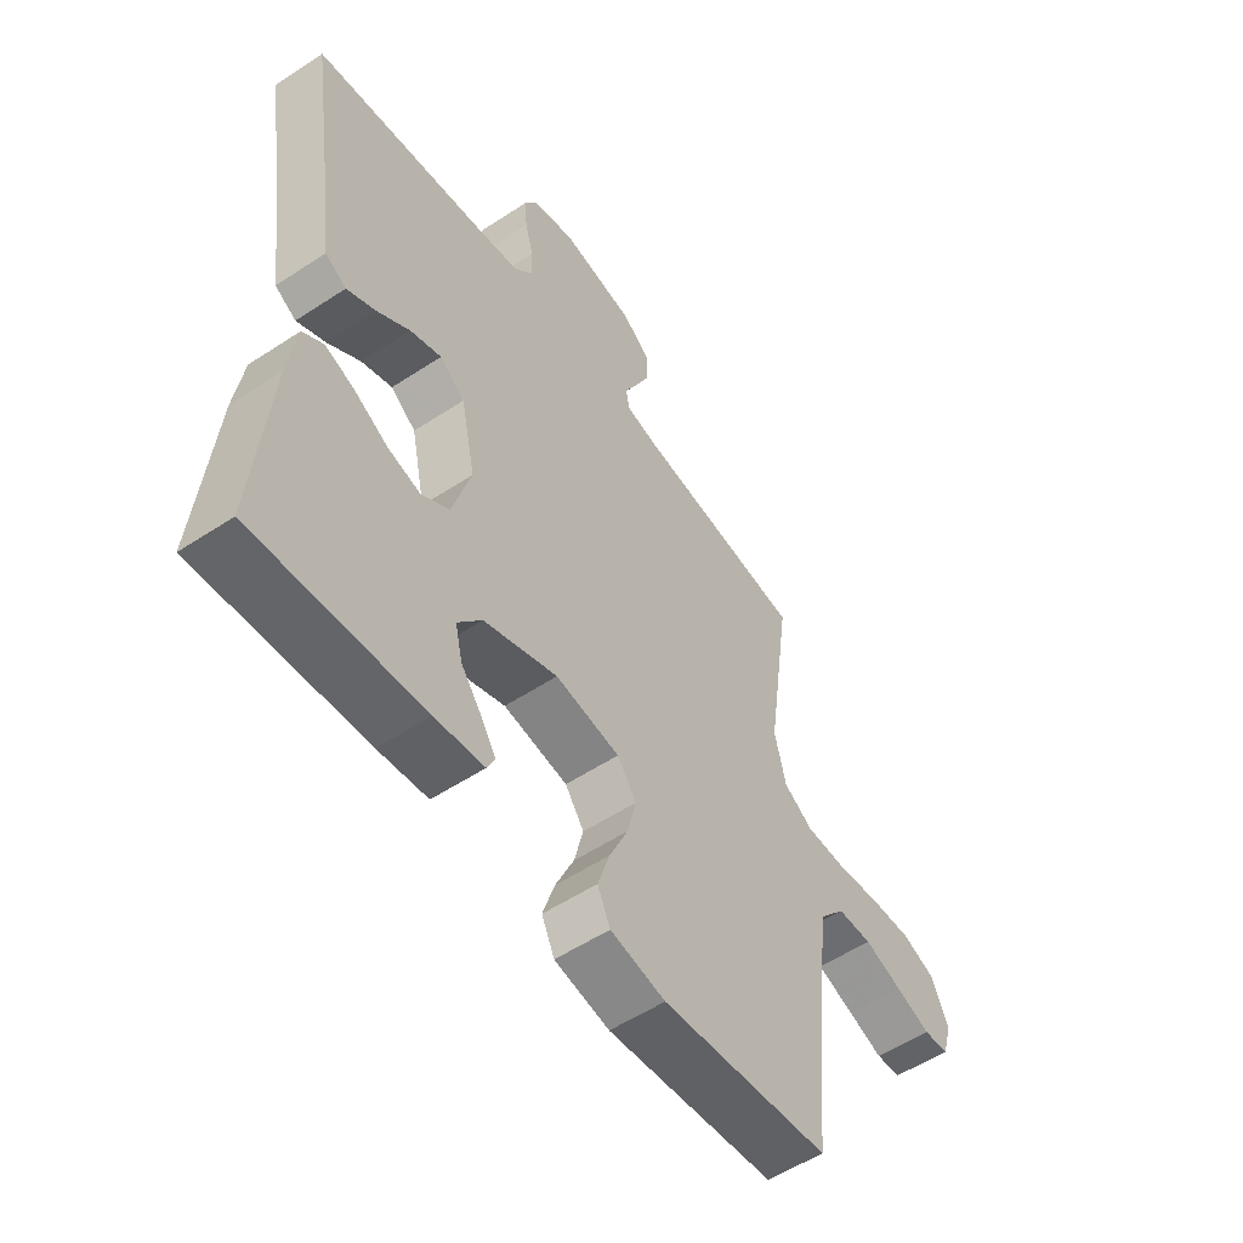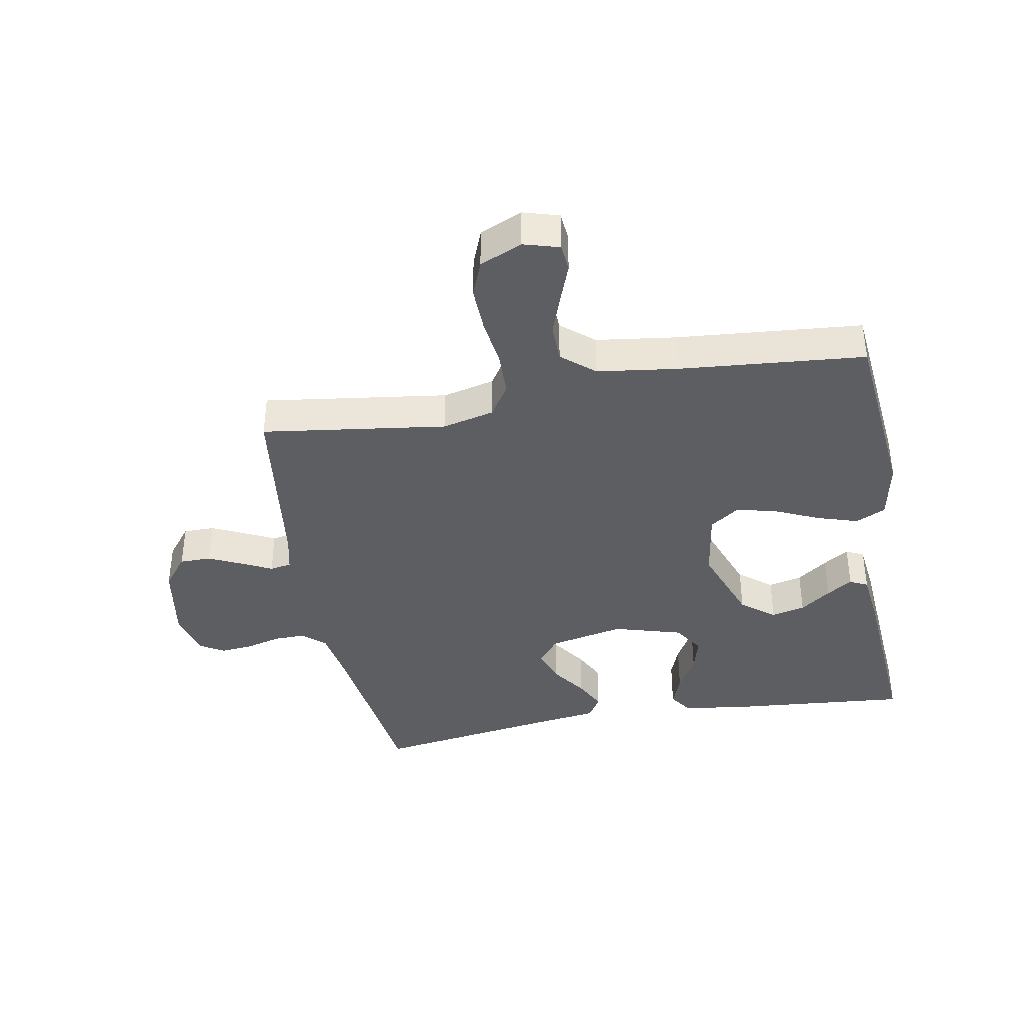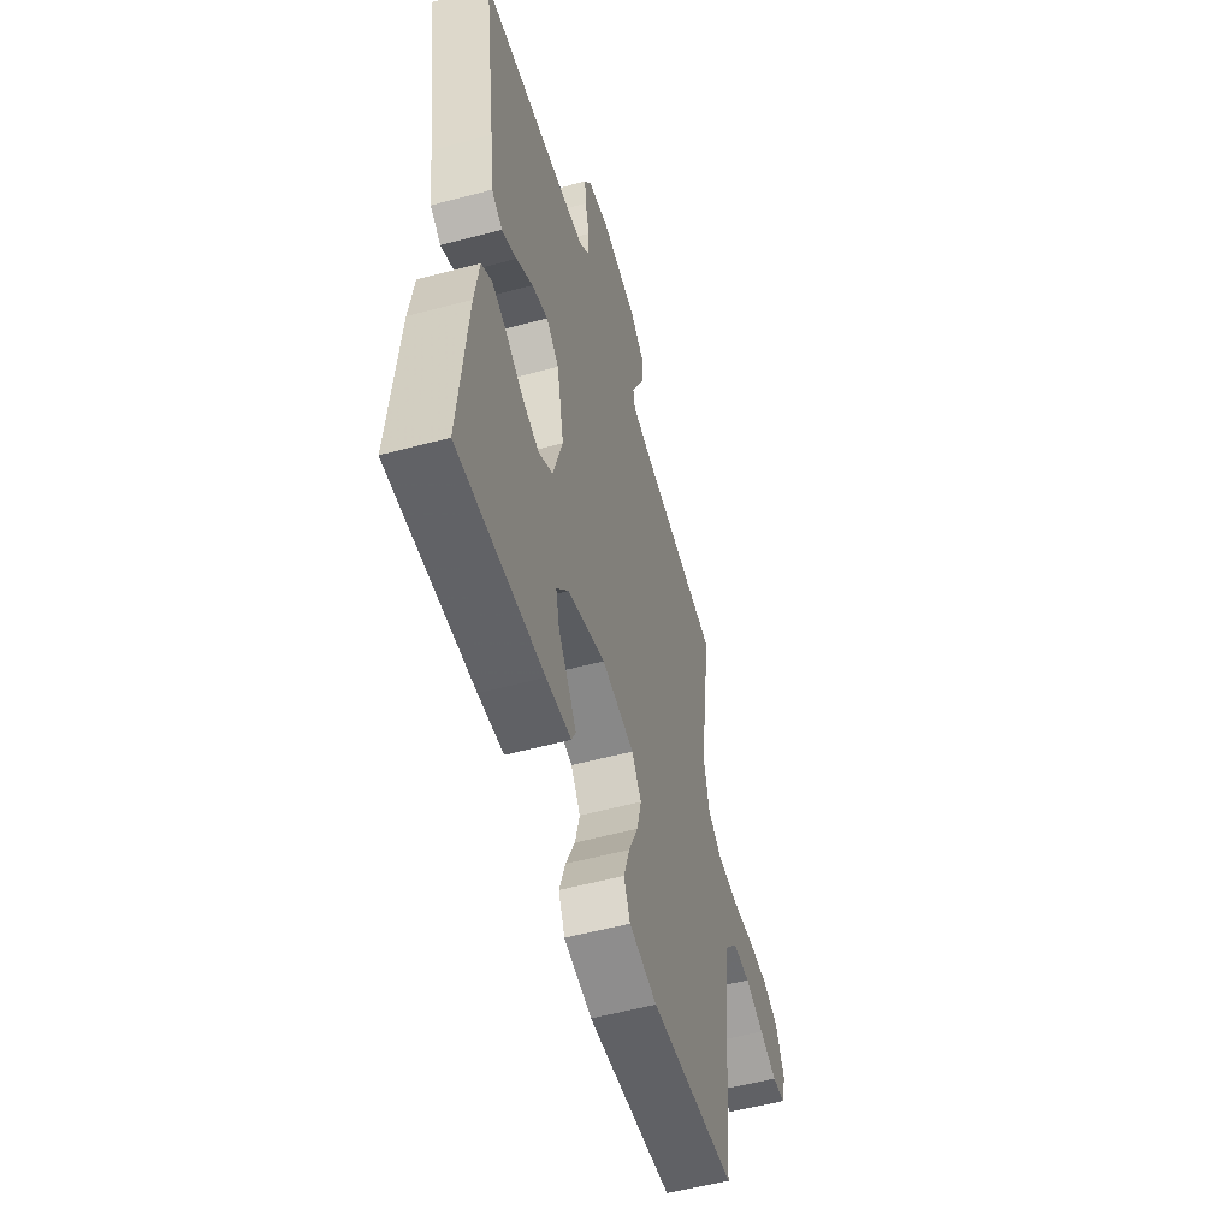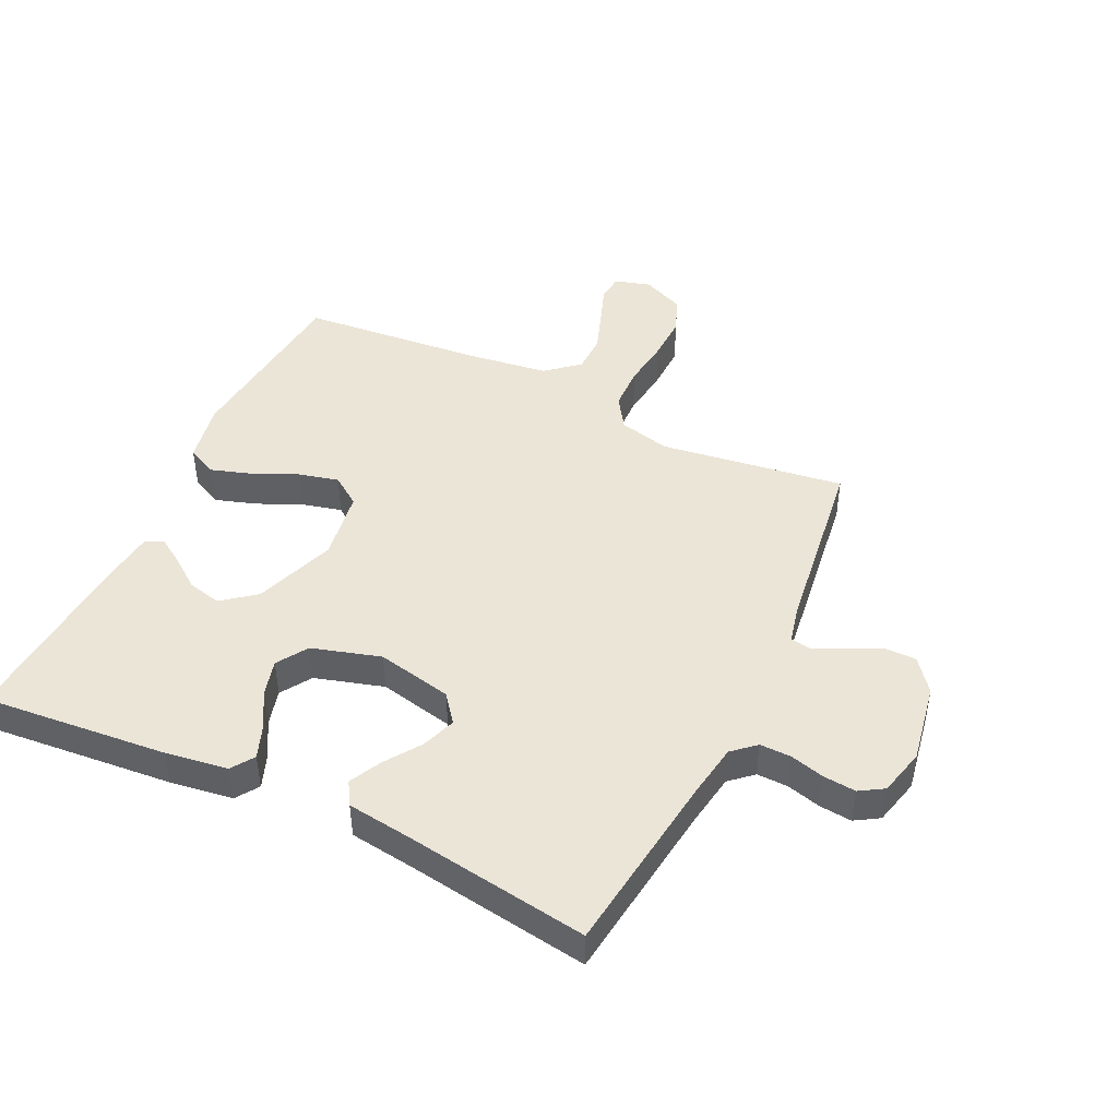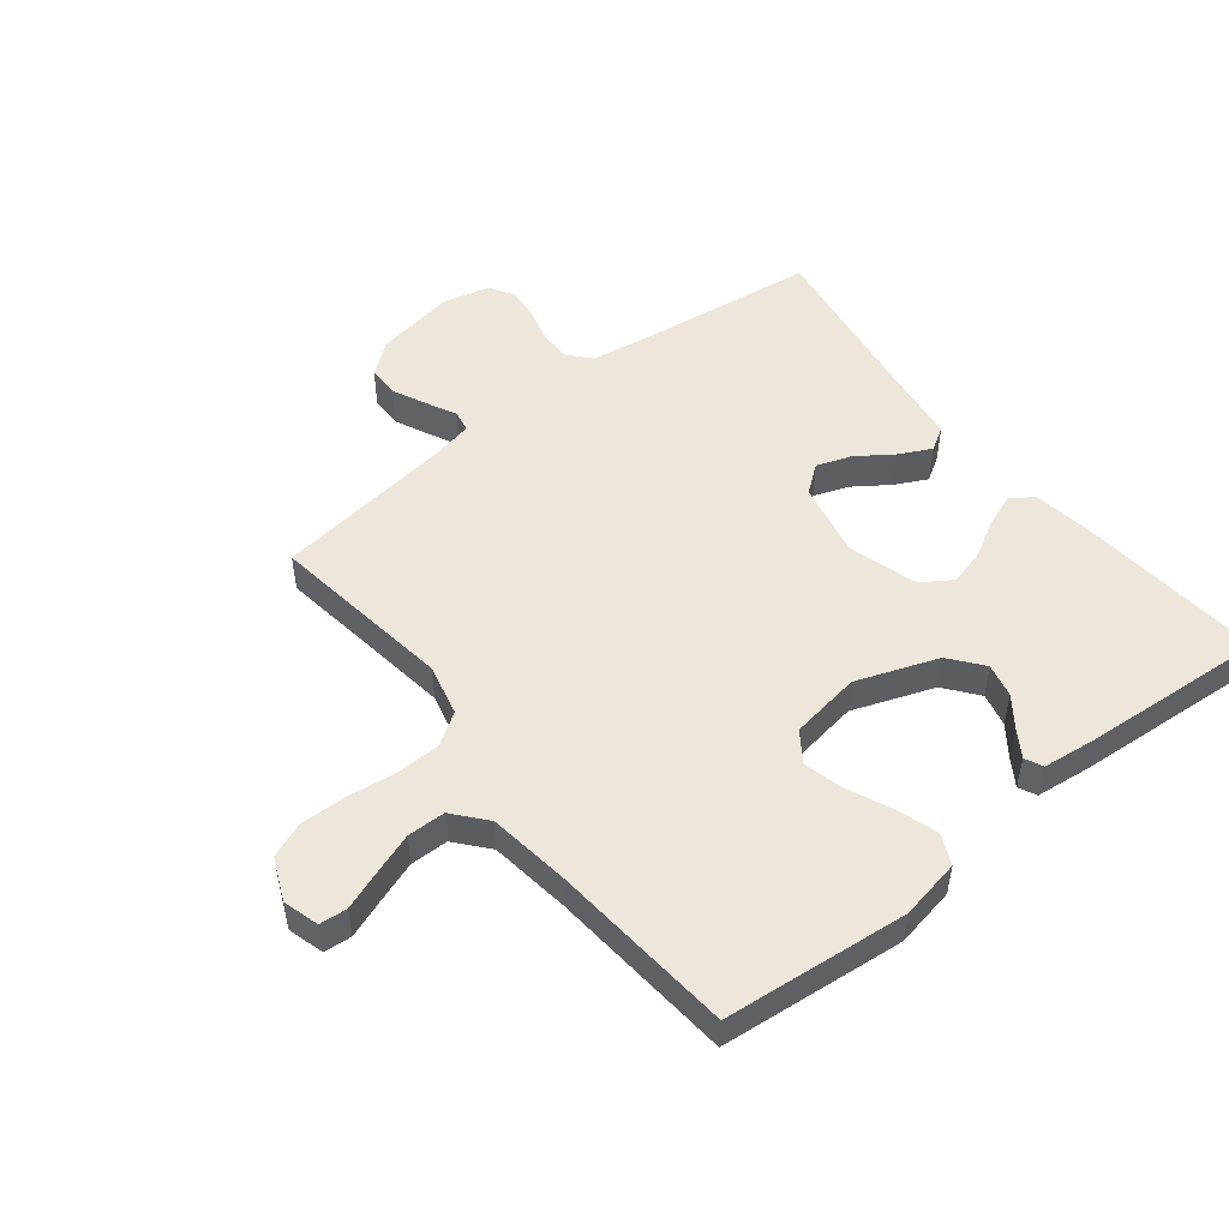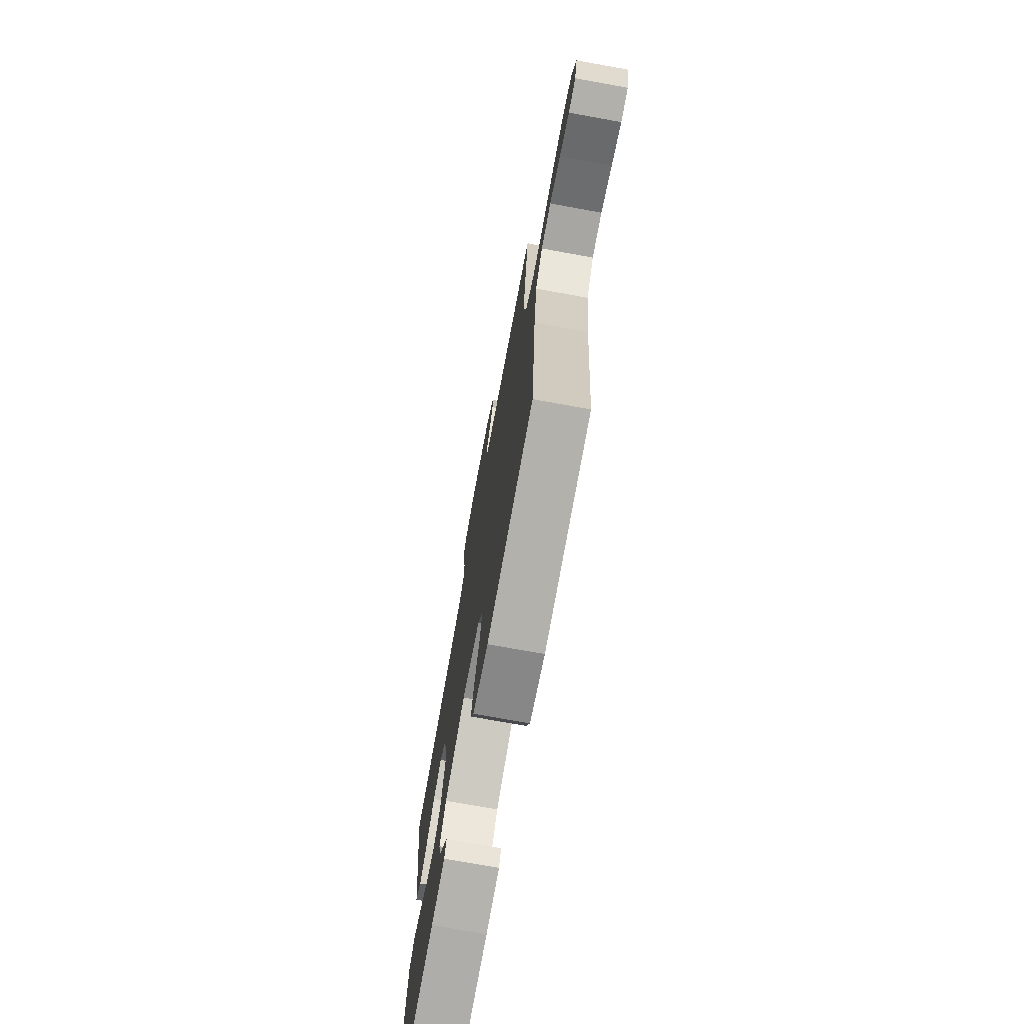
<metadata>
{"format":"obj","ext":"obj","renderer":"f3d","projection":"perspective","resolution":1024,"background":"white","views":[{"elev":-54.7,"azim":-55.1,"up":"+Z"},{"elev":-38.9,"azim":100.5,"up":"+Y"},{"elev":-54.5,"azim":-74.1,"up":"+Z"},{"elev":45.6,"azim":-64.5,"up":"+Y"},{"elev":50.7,"azim":141.8,"up":"+Y"},{"elev":-73.4,"azim":79.7,"up":"+Z"}]}
</metadata>
<code>
v 0.5 0.07 0.5
v 0.458 0.07 0.2
v 0.478 0.07 0.116
v 0.53 0.07 0.082
v 0.602 0.07 0.08
v 0.681 0.07 0.09
v 0.756 0.07 0.092
v 0.814 0.07 0.069
v 0.844 0.07 0
v 0.827 0.07 -0.058
v 0.782 0.07 -0.062
v 0.72 0.07 -0.039
v 0.652 0.07 -0.015
v 0.59 0.07 -0.016
v 0.545 0.07 -0.069
v 0.527 0.07 -0.2
v 0.5 0.07 -0.5
v 0.2 0.07 -0.529
v 0.102 0.07 -0.51
v 0.079 0.07 -0.461
v 0.1 0.07 -0.395
v 0.133 0.07 -0.322
v 0.149 0.07 -0.257
v 0.115 0.07 -0.209
v 0 0.07 -0.191
v -0.132 0.07 -0.239
v -0.175 0.07 -0.293
v -0.162 0.07 -0.348
v -0.125 0.07 -0.398
v -0.098 0.07 -0.44
v -0.112 0.07 -0.469
v -0.2 0.07 -0.479
v -0.5 0.07 -0.5
v -0.473 0.07 -0.2
v -0.458 0.07 -0.099
v -0.421 0.07 -0.074
v -0.368 0.07 -0.094
v -0.308 0.07 -0.128
v -0.249 0.07 -0.144
v -0.199 0.07 -0.112
v -0.166 0.07 0
v -0.192 0.07 0.123
v -0.237 0.07 0.158
v -0.293 0.07 0.138
v -0.351 0.07 0.098
v -0.403 0.07 0.072
v -0.441 0.07 0.095
v -0.455 0.07 0.2
v -0.5 0.07 0.5
v -0.2 0.07 0.538
v -0.112 0.07 0.552
v -0.079 0.07 0.589
v -0.08 0.07 0.64
v -0.095 0.07 0.696
v -0.1 0.07 0.749
v -0.076 0.07 0.788
v 0 0.07 0.807
v 0.131 0.07 0.784
v 0.183 0.07 0.743
v 0.183 0.07 0.692
v 0.157 0.07 0.637
v 0.133 0.07 0.589
v 0.139 0.07 0.554
v 0.2 0.07 0.54
v 0.5 0 0.5
v 0.458 0 0.2
v 0.478 0 0.116
v 0.53 0 0.082
v 0.602 0 0.08
v 0.681 0 0.09
v 0.756 0 0.092
v 0.814 0 0.069
v 0.844 0 0
v 0.827 0 -0.058
v 0.782 0 -0.062
v 0.72 0 -0.039
v 0.652 0 -0.015
v 0.59 0 -0.016
v 0.545 0 -0.069
v 0.527 0 -0.2
v 0.5 0 -0.5
v 0.2 0 -0.529
v 0.102 0 -0.51
v 0.079 0 -0.461
v 0.1 0 -0.395
v 0.133 0 -0.322
v 0.149 0 -0.257
v 0.115 0 -0.209
v 0 0 -0.191
v -0.132 0 -0.239
v -0.175 0 -0.293
v -0.162 0 -0.348
v -0.125 0 -0.398
v -0.098 0 -0.44
v -0.112 0 -0.469
v -0.2 0 -0.479
v -0.5 0 -0.5
v -0.473 0 -0.2
v -0.458 0 -0.099
v -0.421 0 -0.074
v -0.368 0 -0.094
v -0.308 0 -0.128
v -0.249 0 -0.144
v -0.199 0 -0.112
v -0.166 0 0
v -0.192 0 0.123
v -0.237 0 0.158
v -0.293 0 0.138
v -0.351 0 0.098
v -0.403 0 0.072
v -0.441 0 0.095
v -0.455 0 0.2
v -0.5 0 0.5
v -0.2 0 0.538
v -0.112 0 0.552
v -0.079 0 0.589
v -0.08 0 0.64
v -0.095 0 0.696
v -0.1 0 0.749
v -0.076 0 0.788
v 0 0 0.807
v 0.131 0 0.784
v 0.183 0 0.743
v 0.183 0 0.692
v 0.157 0 0.637
v 0.133 0 0.589
v 0.139 0 0.554
v 0.2 0 0.54
f 60 61 62
f 59 60 62
f 58 59 62
f 57 58 62
f 56 57 62
f 55 56 62
f 54 55 62
f 53 54 62
f 52 53 62 63
f 51 52 63 64
f 48 49 50
f 50 51 64
f 48 50 64
f 47 48 64
f 46 47 64
f 45 46 64
f 44 45 64
f 36 37 38
f 35 36 38
f 34 35 38
f 33 34 38
f 32 33 38
f 31 32 38
f 31 38 39
f 28 29 30 31
f 28 31 39
f 27 28 39
f 26 27 39 40
f 20 21 22
f 19 20 22
f 18 19 22
f 17 18 22
f 16 17 22
f 15 16 22 23
f 14 15 23 24
f 10 11 12
f 9 10 12
f 8 9 12
f 7 8 12
f 6 7 12
f 5 6 12
f 4 5 12 13
f 3 4 13 14
f 64 1 2
f 64 2 3
f 43 44 64
f 42 43 64 3
f 14 24 25
f 3 14 25
f 42 3 25
f 41 42 25
f 25 26 40 41
f 126 125 124
f 126 124 123
f 126 123 122
f 126 122 121
f 126 121 120
f 126 120 119
f 126 119 118
f 126 118 117
f 127 126 117 116
f 128 127 116 115
f 114 113 112
f 128 115 114
f 128 114 112
f 128 112 111
f 128 111 110
f 128 110 109
f 128 109 108
f 102 101 100
f 102 100 99
f 102 99 98
f 102 98 97
f 102 97 96
f 102 96 95
f 103 102 95
f 95 94 93 92
f 103 95 92
f 103 92 91
f 104 103 91 90
f 86 85 84
f 86 84 83
f 86 83 82
f 86 82 81
f 86 81 80
f 87 86 80 79
f 88 87 79 78
f 76 75 74
f 76 74 73
f 76 73 72
f 76 72 71
f 76 71 70
f 76 70 69
f 77 76 69 68
f 78 77 68 67
f 66 65 128
f 67 66 128
f 128 108 107
f 67 128 107 106
f 89 88 78
f 89 78 67
f 89 67 106
f 89 106 105
f 105 104 90 89
f 1 65 66 2
f 2 66 67 3
f 3 67 68 4
f 4 68 69 5
f 5 69 70 6
f 6 70 71 7
f 7 71 72 8
f 8 72 73 9
f 9 73 74 10
f 10 74 75 11
f 11 75 76 12
f 12 76 77 13
f 13 77 78 14
f 14 78 79 15
f 15 79 80 16
f 16 80 81 17
f 17 81 82 18
f 18 82 83 19
f 19 83 84 20
f 20 84 85 21
f 21 85 86 22
f 22 86 87 23
f 23 87 88 24
f 24 88 89 25
f 25 89 90 26
f 26 90 91 27
f 27 91 92 28
f 28 92 93 29
f 29 93 94 30
f 30 94 95 31
f 31 95 96 32
f 32 96 97 33
f 33 97 98 34
f 34 98 99 35
f 35 99 100 36
f 36 100 101 37
f 37 101 102 38
f 38 102 103 39
f 39 103 104 40
f 40 104 105 41
f 41 105 106 42
f 42 106 107 43
f 43 107 108 44
f 44 108 109 45
f 45 109 110 46
f 46 110 111 47
f 47 111 112 48
f 48 112 113 49
f 49 113 114 50
f 50 114 115 51
f 51 115 116 52
f 52 116 117 53
f 53 117 118 54
f 54 118 119 55
f 55 119 120 56
f 56 120 121 57
f 57 121 122 58
f 58 122 123 59
f 59 123 124 60
f 60 124 125 61
f 61 125 126 62
f 62 126 127 63
f 63 127 128 64
f 64 128 65 1

</code>
